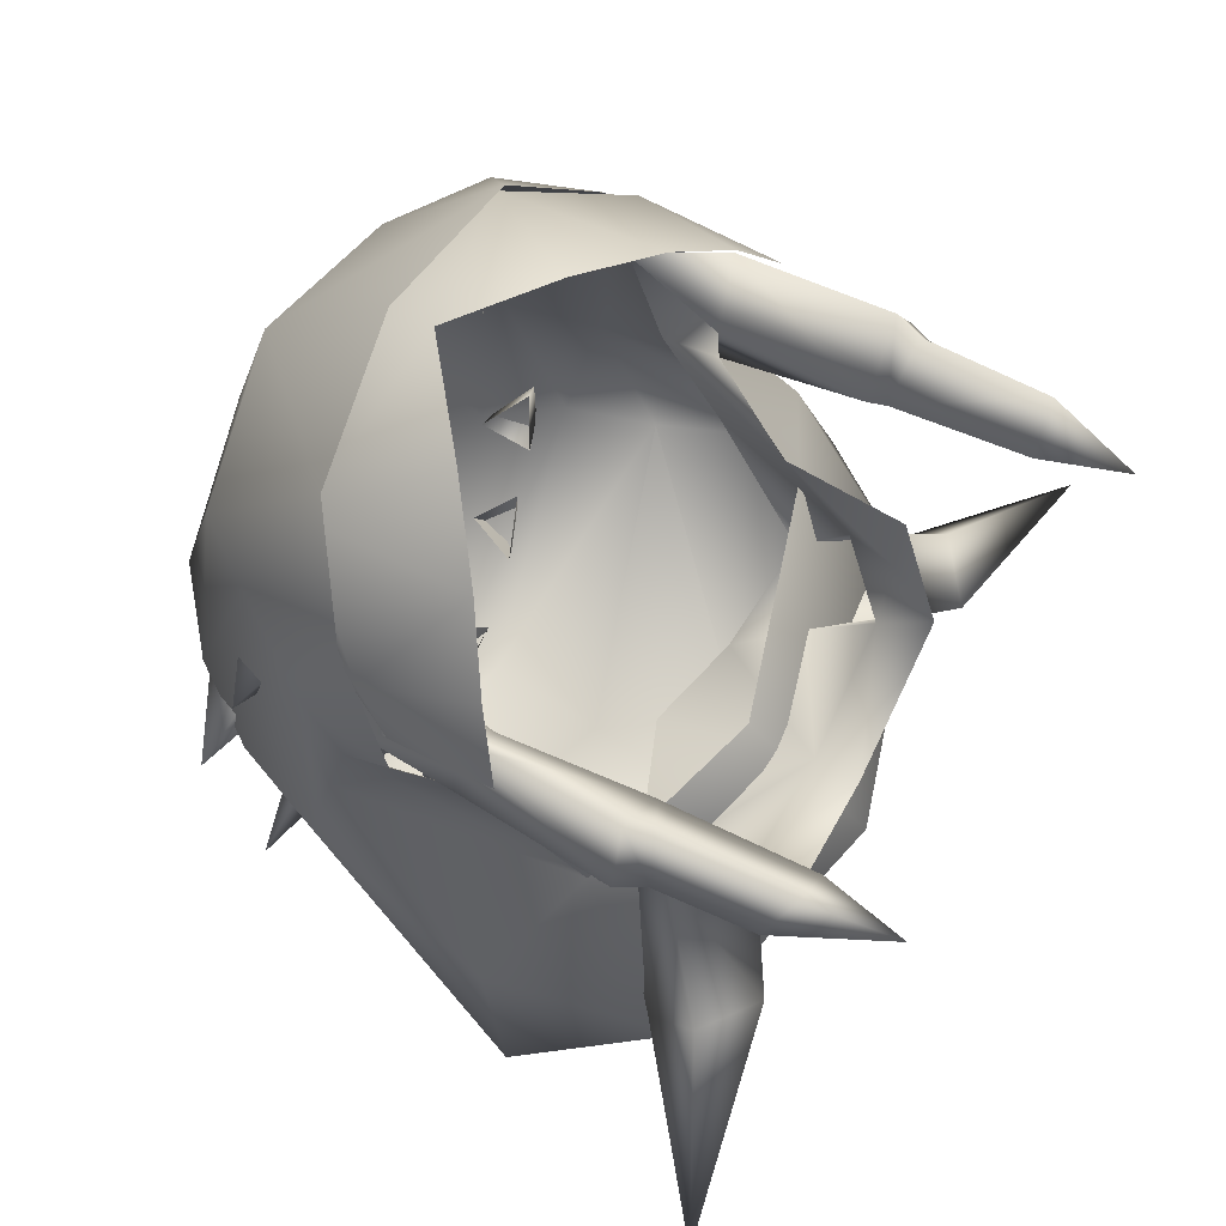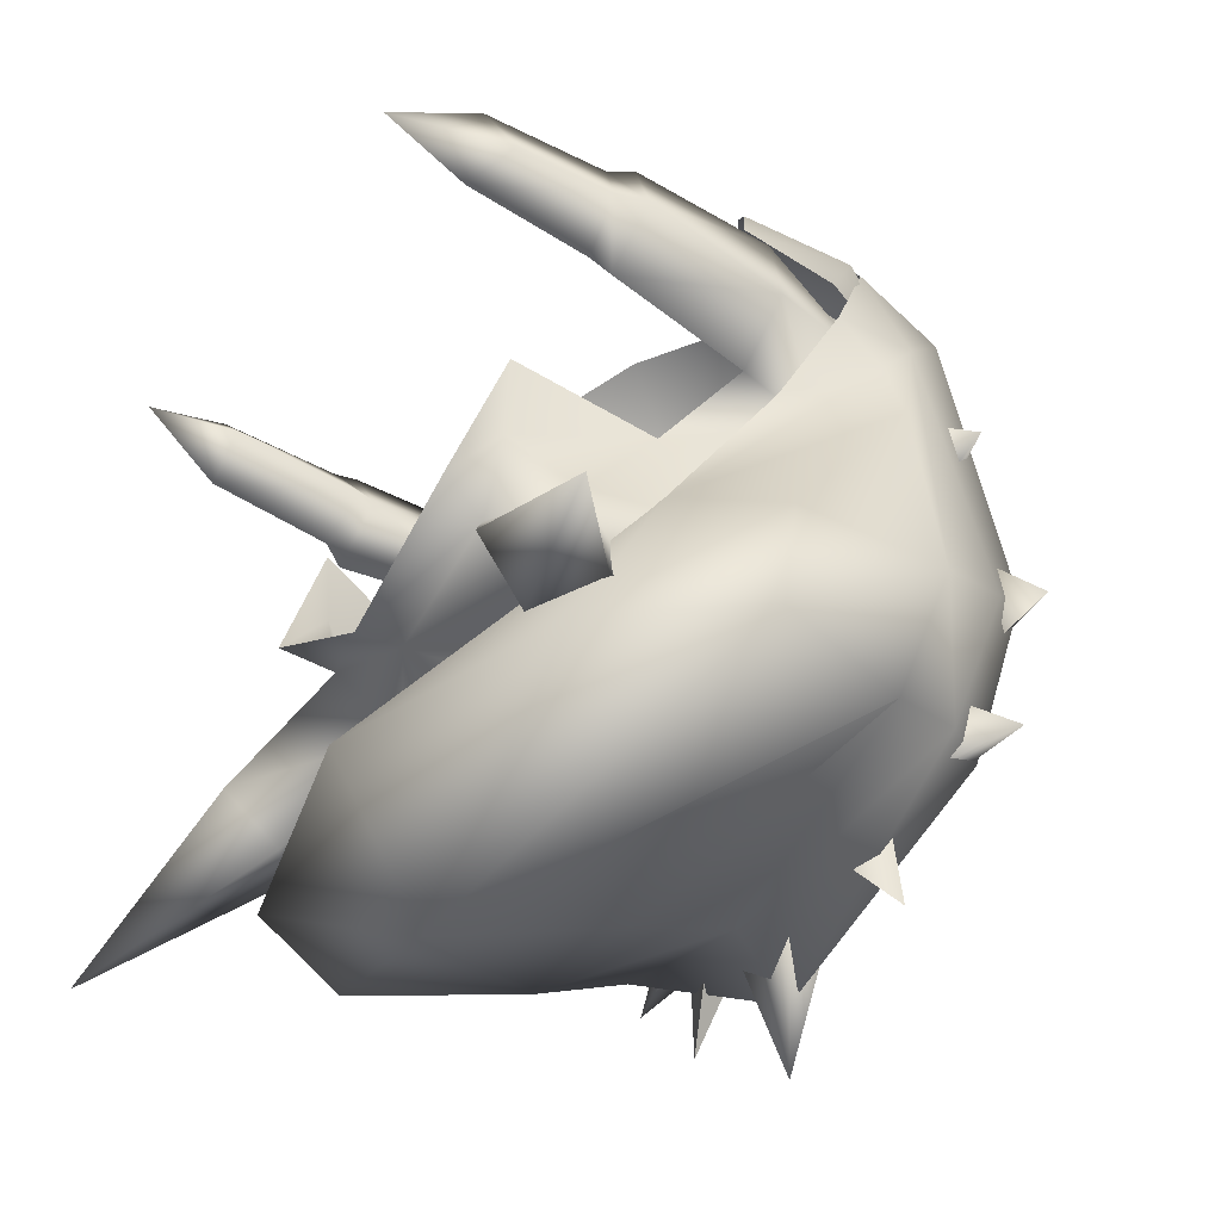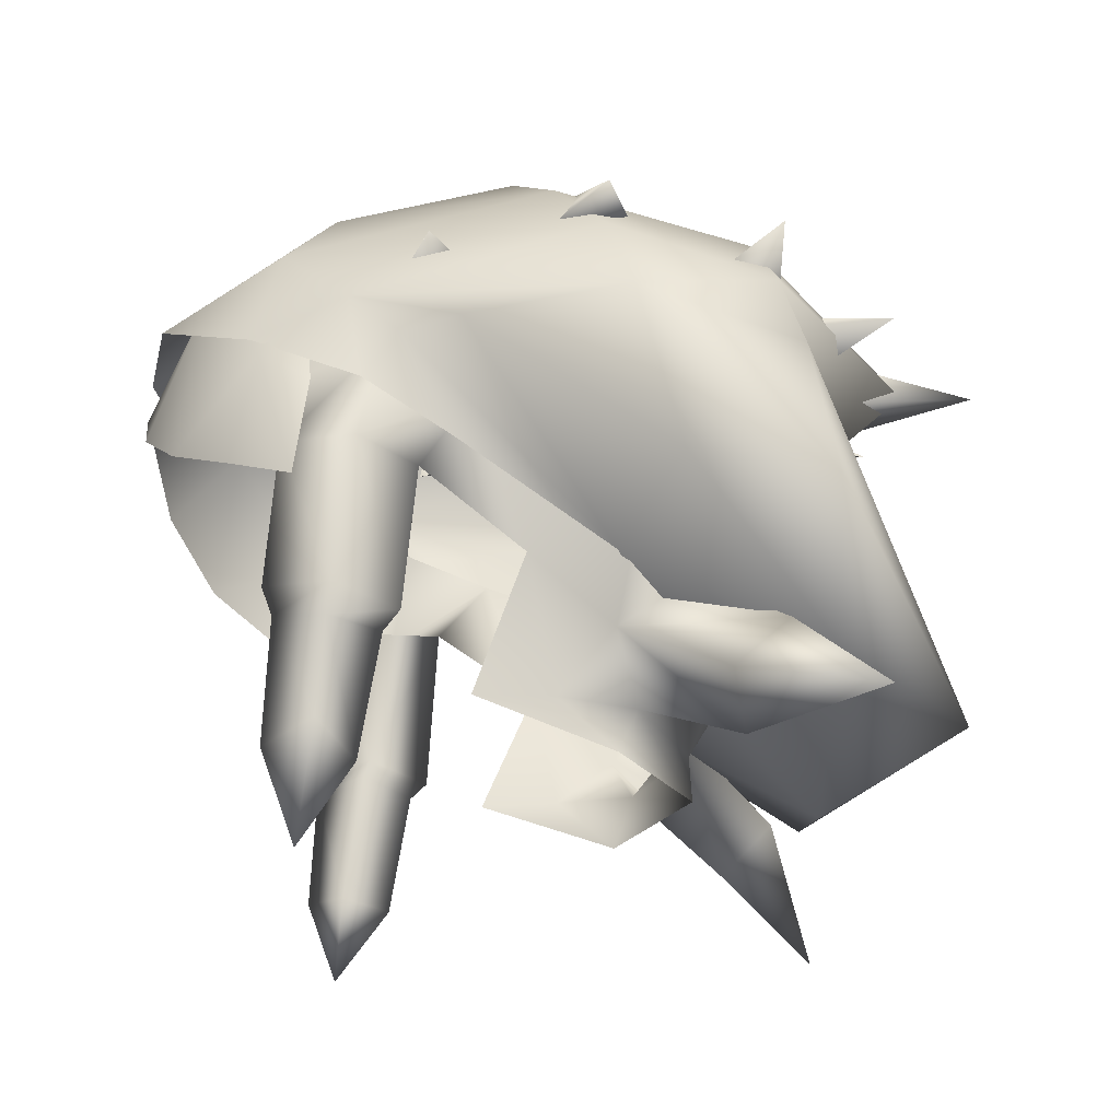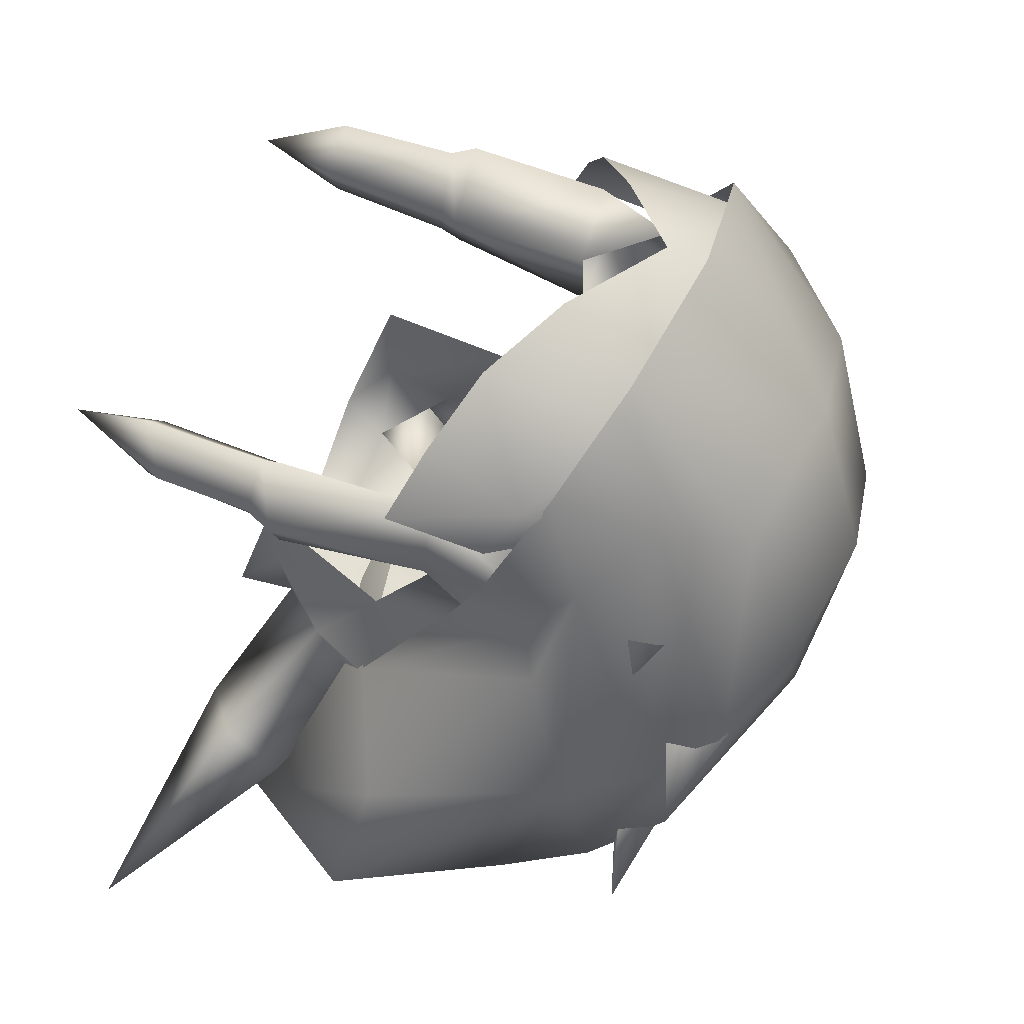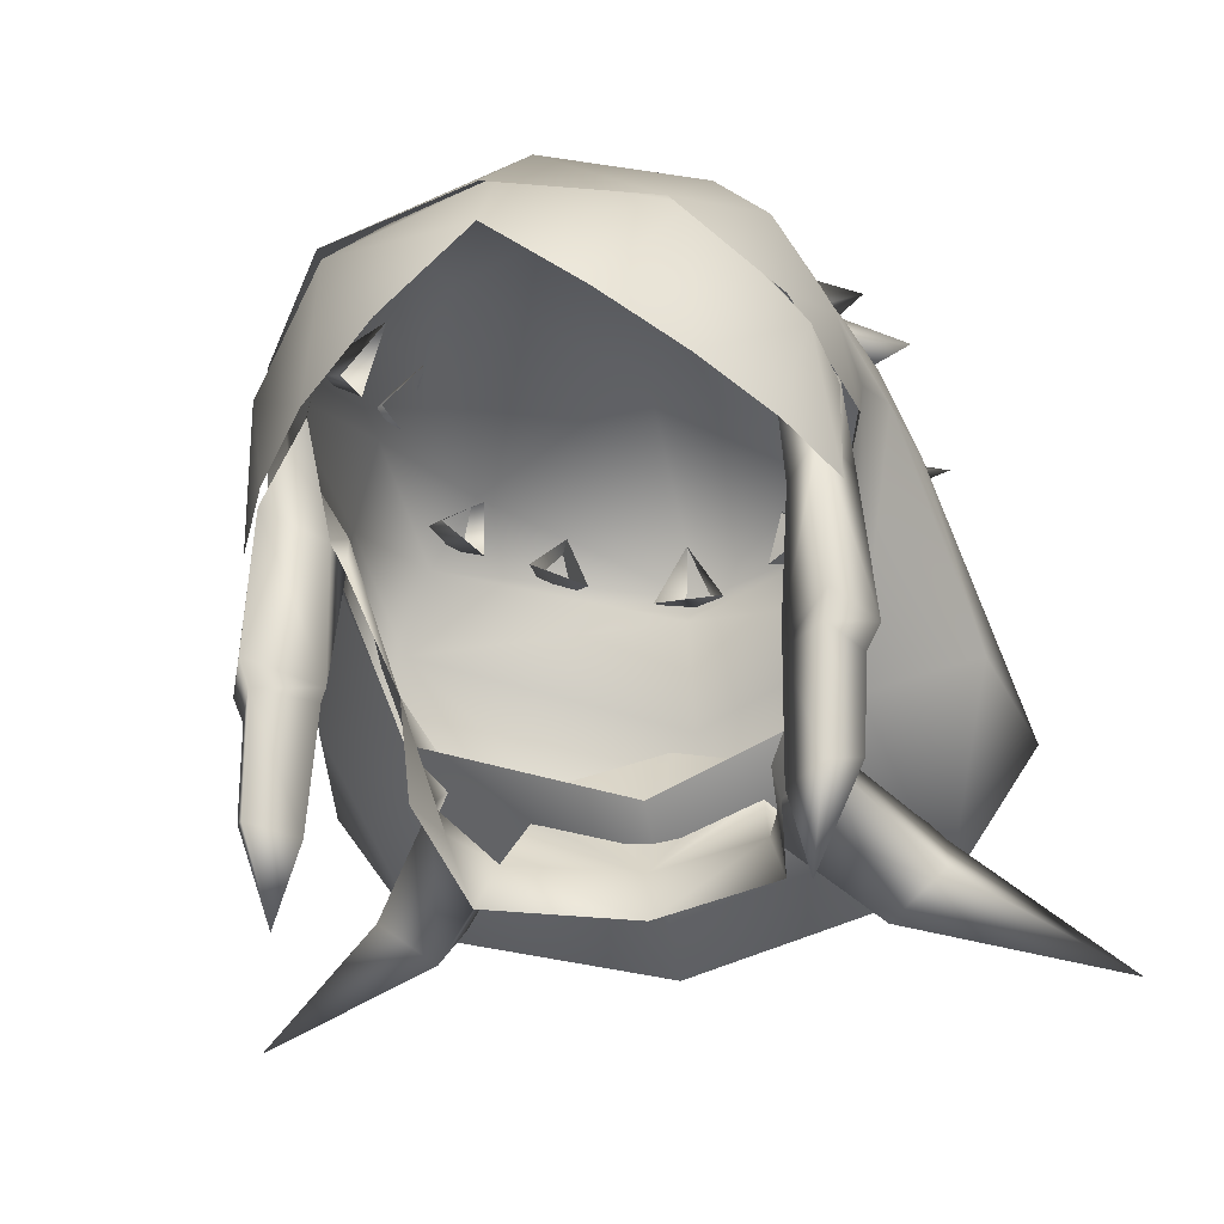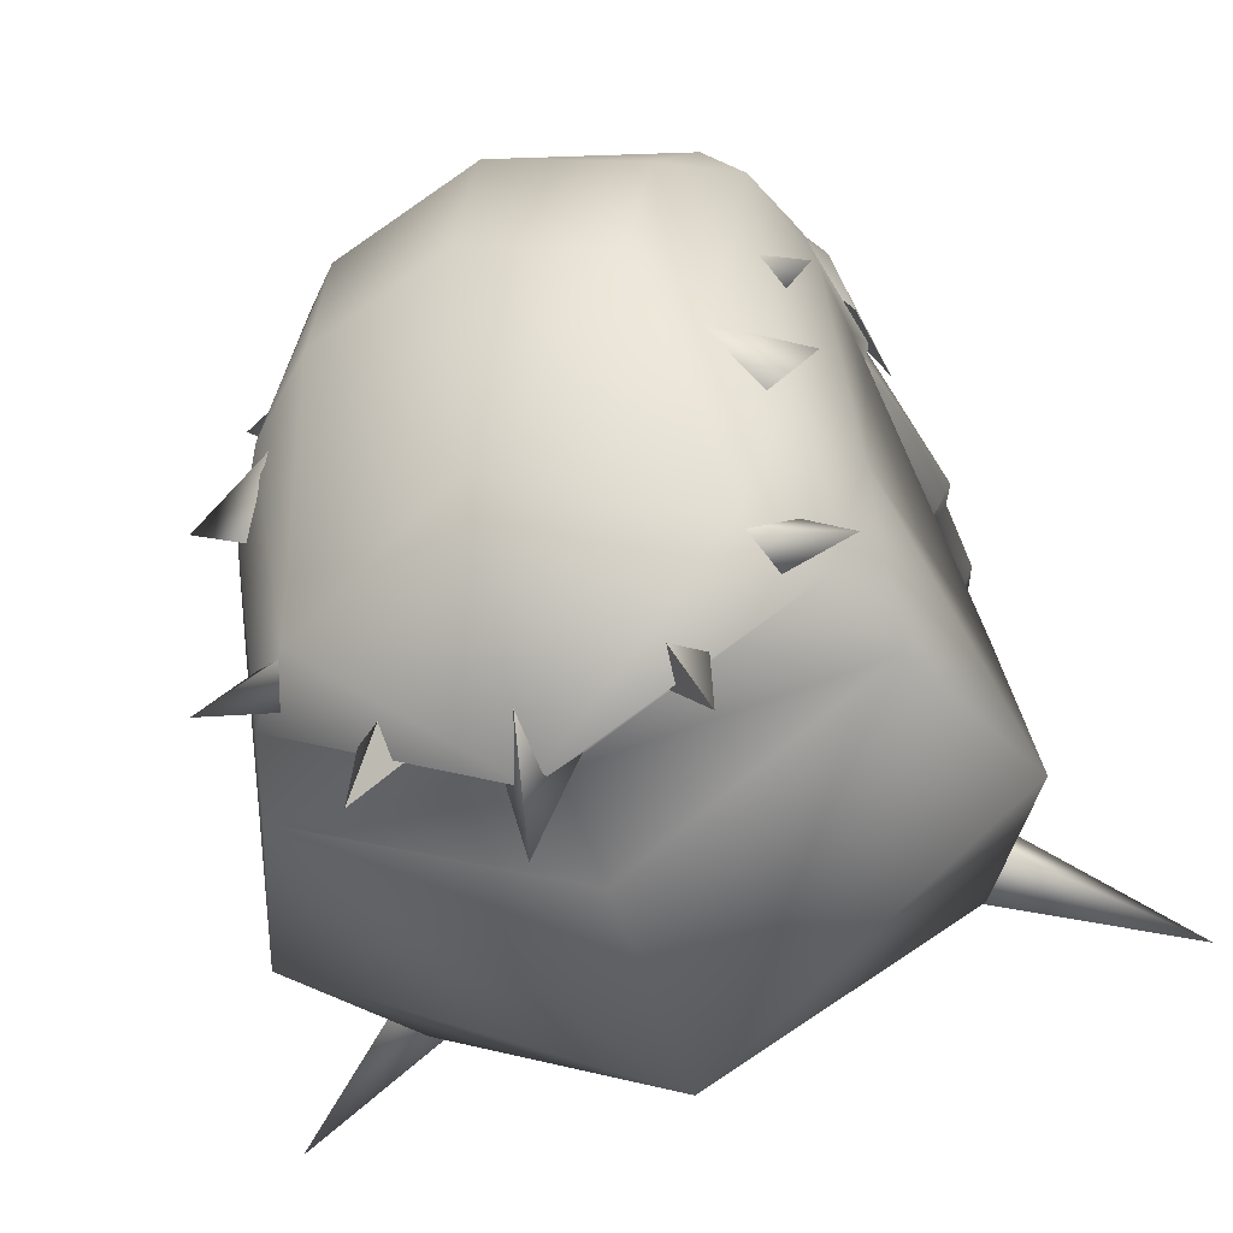
<metadata>
{"format":"obj","ext":"obj","renderer":"f3d","projection":"perspective","resolution":1024,"background":"white","views":[{"elev":68.2,"azim":-63.0,"up":"+Z"},{"elev":-37.2,"azim":57.2,"up":"+Z"},{"elev":-23.7,"azim":90.2,"up":"+Y"},{"elev":46.9,"azim":110.8,"up":"+Z"},{"elev":-26.4,"azim":15.2,"up":"+Y"},{"elev":-44.3,"azim":-158.4,"up":"+Z"}]}
</metadata>
<code>
g mesh00
v 5.404 33.49 -4.127
v 6.579 35.41 -6.086
v 6.737 37.99 -3.187
v -3.088 37.85 -10.85
v -3.901 35.57 -8.632
v -6.469 37.12 -8.565
v 9.574 32.88 -9.621
v 15.13 30.17 -13.85
v 9.371 34.6 -11.5
v 7.555 31.38 -10.09
v 7.166 33.21 -11.9
v 4.445 33.38 -6.802
v 7.266 43.98 4.672
v 7.176 40.74 2.426
v 8.662 41 4.781
v 0 33.32 -8.622
v 3.901 35.57 -8.632
v 3.088 37.85 -10.85
v 6.469 37.12 -8.565
v 9.229 39.65 4.298
v 9.145 43.11 3.828
v 8.674 44.23 5.604
v 6.824 47.36 4.392
v 5.739 47.37 7.97
v 8.77 44.59 1.565
v 6.824 47.36 4.392
v 7.266 43.98 4.672
v 8.213 30.27 2.017
v 9.36 31.34 3.241
v 7.876 27.59 3.867
v 8.508 30.64 4.982
v 7.116 30.48 3.61
v 9.251 41.02 2.251
v 8.049 43 -1.43
v -9.371 34.6 -11.5
v -15.13 30.17 -13.85
v -9.574 32.88 -9.621
v -7.166 33.21 -11.9
v -7.555 31.38 -10.09
v 0 31.7 -8.715
v -5.085 31.68 -6.141
v -4.445 33.38 -6.802
v -5.404 33.49 -4.127
v -6.579 35.41 -6.086
v -8.662 41 4.781
v -7.176 40.74 2.426
v -7.266 43.98 4.672
v 0 38.98 -11.95
v -9.229 39.65 4.298
v -7.882 40.64 6.539
v -8.674 44.23 5.604
v -5.872 41.87 8.677
v -5.739 47.37 7.97
v -7.266 43.98 4.672
v -6.824 47.36 4.392
v -8.77 44.59 1.565
v -7.876 27.59 3.867
v -9.36 31.34 3.241
v -8.213 30.27 2.017
v -7.116 30.48 3.61
v -8.508 30.64 4.982
v -6.737 37.99 -3.187
v -8.049 43 -1.43
v -8.912 41.14 -7.357
v 0 46.1 10.56
v 3.232 43.7 10.05
v 5.872 41.87 8.677
v 7.882 40.64 6.539
v 7.412 40.75 0.3469
v 8.912 41.14 -7.357
v 8.617 34.95 4.796
v 9.36 31.34 3.241
v 9.46 34.67 3.014
v 8.204 34.59 1.324
v 7.021 35.08 2.983
v 5.688 33.43 -1.403
v 5.085 31.68 -6.141
v 0 49.06 8.483
v -3.915 48.8 7.246
v -6.824 47.36 4.392
v -9.145 43.11 3.828
v 3.915 48.8 7.246
v -3.232 43.7 10.05
v -7.412 40.75 0.3469
v -9.251 41.02 2.251
v -5.688 33.43 -1.403
v -9.46 34.67 3.014
v -8.204 34.59 1.324
v -7.021 35.08 2.983
v -8.617 34.95 4.796
f 1 2 3
f 4 5 6
f 7 8 9
f 7 10 8
f 8 10 11
f 8 11 9
f 2 1 12
f 13 14 15
f 12 16 17
f 17 16 18
f 17 18 19
f 20 21 22
f 22 21 23
f 22 23 24
f 25 26 27
f 28 29 30
f 29 31 30
f 30 31 32
f 30 32 28
f 27 15 25
f 25 15 33
f 25 33 34
f 35 36 37
f 35 38 36
f 36 38 39
f 36 39 37
f 40 41 42
f 42 41 43
f 42 43 44
f 45 46 47
f 5 4 16
f 16 4 48
f 16 48 18
f 49 50 51
f 51 50 52
f 51 52 53
f 54 55 56
f 57 58 59
f 59 60 57
f 57 60 61
f 57 61 58
f 62 63 64
f 65 66 24
f 24 66 67
f 24 67 22
f 22 67 68
f 22 68 20
f 33 69 34
f 34 69 3
f 34 3 70
f 70 3 2
f 70 2 19
f 71 72 73
f 73 72 28
f 73 28 74
f 74 28 32
f 74 32 75
f 75 32 31
f 75 31 71
f 71 31 72
f 3 76 1
f 1 76 77
f 1 77 12
f 12 77 40
f 12 40 16
f 16 40 42
f 16 42 5
f 78 79 53
f 53 79 80
f 53 80 51
f 51 80 81
f 51 81 49
f 23 82 24
f 24 82 78
f 24 78 65
f 65 78 53
f 65 53 83
f 83 53 52
f 62 84 63
f 63 84 85
f 63 85 56
f 56 85 45
f 56 45 54
f 41 86 43
f 43 86 62
f 43 62 44
f 44 62 64
f 44 64 6
f 61 87 58
f 58 87 88
f 58 88 59
f 59 88 89
f 59 89 60
f 60 89 90
f 60 90 61
f 61 90 87
v -6.552 49.07 -10.85
v -10.12 48.37 -11.67
v -7.685 47.79 -9.503
v -6.763 51.36 -4.773
v -9.86 50.11 -5.91
v -8.025 49.4 -3.936
v -6.33 49.75 0.5316
v -9.334 48.49 0.06972
v -7.589 47.5 1.21
v 1.275 46.18 -14.71
v -1.275 46.18 -14.71
v 0 46.93 -19.04
v 0 48.28 -14.62
v 0 46.93 -19.04
v 0 48.28 -14.62
v 5.213 47.03 -12.15
v 3.31 46.39 -13.17
v 5.454 47.29 -15.73
v 3.947 48.08 -12.58
v 5.454 47.29 -15.73
v 3.31 46.39 -13.17
v 3.947 48.08 -12.58
v 5.454 47.29 -15.73
v 7.685 47.79 -9.503
v 6.753 47.33 -11.67
v 10.12 48.37 -11.67
v 6.552 49.07 -10.85
v 10.12 48.37 -11.67
v 8.025 49.4 -3.936
v 8.124 49.73 -6.561
v 9.86 50.11 -5.91
v 8.124 49.73 -6.561
v 6.763 51.36 -4.773
v 9.86 50.11 -5.91
v 7.589 47.5 1.21
v 7.7 48.08 -1.133
v 9.334 48.49 0.06972
v 6.33 49.75 0.5316
v 9.334 48.49 0.06972
v -5.454 47.29 -15.73
v -3.31 46.39 -13.17
v -5.213 47.03 -12.15
v -5.454 47.29 -15.73
v -3.947 48.08 -12.58
v -5.454 47.29 -15.73
v -3.947 48.08 -12.58
v -3.31 46.39 -13.17
v -10.12 48.37 -11.67
v -6.753 47.33 -11.67
v -9.86 50.11 -5.91
v -8.124 49.73 -6.561
v -8.124 49.73 -6.561
v -9.334 48.49 0.06972
v -7.7 48.08 -1.133
f 91 92 93
f 94 95 96
f 97 98 99
f 100 101 102
f 103 100 104
f 101 105 104
f 106 107 108
f 109 106 110
f 111 112 113
f 114 115 116
f 115 117 118
f 118 117 114
f 119 120 121
f 122 123 124
f 124 123 119
f 125 126 127
f 126 128 129
f 129 128 125
f 130 131 132
f 133 132 134
f 135 136 137
f 138 139 93
f 92 91 139
f 140 141 96
f 95 94 142
f 143 144 99
f 98 97 144
v 8.733 46.94 -11.51
v 6.841 49.29 -10.87
v 8.766 49.14 -5.782
v 0 47.01 -16.51
v 0 52.1 -9.017
v -9.878 44 -12.26
v -8.733 46.94 -11.51
v 0 45.15 -14.44
v 9.903 46.21 -6.72
v 8.766 49.14 -5.782
v 8.904 46.27 2.719
v 0 34.37 -18.23
v 0 41.31 -15.66
v 9.878 44 -12.26
v -9.128 33.6 -13.07
v 0 31.12 -12.96
v -7.574 37.68 -6.136
v 12.37 38.24 -12.9
v 9.878 44 -12.26
v 7.482 48.55 5.106
v 5.347 46.79 9.366
v 8.101 45.06 6.007
v 9.128 33.6 -13.07
v 7.574 37.68 -6.136
v 0 35.72 -8.293
v -9.903 46.21 -6.72
v -8.766 49.14 -5.782
v 7.259 51.28 -4.092
v 5.01 52.86 -2.603
v 5.347 51.19 3.512
v 0 53.7 -0.9848
v 0 52.05 5.148
v 0 45.15 -14.44
v -8.733 46.94 -11.51
v -6.841 49.29 -10.87
v -8.766 49.14 -5.782
v -7.482 48.55 5.106
v -5.347 51.19 3.512
v -7.259 51.28 -4.092
v -5.01 52.86 -2.603
v -12.37 38.24 -12.9
v -11.41 39.47 -8.202
v 0 31.12 -12.96
v 9.441 43.01 2.19
v 8.176 41.45 -0.8407
v 9.325 44.67 0.8907
v 7.574 37.68 -6.136
v -9.834 45.06 -1.069
v -8.904 46.27 2.719
v 9.834 45.06 -1.069
v 11.41 39.47 -8.202
v 9.441 43.01 2.19
v 9.325 44.67 0.8907
v 8.904 46.27 2.719
v -7.574 37.68 -6.136
v -8.176 41.45 -0.8401
v -9.325 44.67 0.8907
v -9.441 43.01 2.19
v -5.347 46.79 9.366
v 0 47.52 10.49
v -8.904 46.27 2.719
v 9.325 44.67 0.8907
v 8.733 46.94 -11.51
v -9.325 44.67 0.8907
v -9.325 44.67 0.8907
v -9.441 43.01 2.19
v -8.101 45.06 6.007
f 145 146 147
f 148 149 146
f 150 151 152
f 153 154 155
f 156 157 158
f 159 160 161
f 153 162 163
f 164 165 166
f 167 168 160
f 160 168 169
f 160 169 161
f 151 170 171
f 172 173 174
f 174 173 175
f 174 175 176
f 146 145 148
f 148 145 177
f 148 177 178
f 149 148 179
f 179 148 178
f 179 178 180
f 181 182 183
f 183 182 184
f 151 150 170
f 170 150 185
f 170 185 186
f 167 187 156
f 156 187 159
f 188 189 190
f 190 189 191
f 186 192 170
f 170 192 193
f 170 193 171
f 155 194 153
f 153 194 195
f 153 195 162
f 196 197 198
f 199 200 201
f 201 200 202
f 203 204 176
f 176 204 165
f 176 165 174
f 174 165 164
f 174 164 172
f 205 181 180
f 180 181 183
f 180 183 179
f 179 183 184
f 179 184 149
f 155 206 194
f 194 206 168
f 194 168 195
f 195 168 167
f 195 167 162
f 162 167 156
f 162 156 163
f 154 153 207
f 207 153 163
f 207 163 152
f 152 163 157
f 152 157 150
f 150 157 156
f 150 156 185
f 185 156 159
f 185 159 186
f 186 159 161
f 186 161 192
f 192 161 208
f 192 208 193
f 209 210 205
f 205 210 211
f 205 211 181
f 181 211 203
f 181 203 182
f 182 203 176
f 182 176 184
f 184 176 175
f 184 175 149
f 149 175 173
f 149 173 146
f 146 173 172
f 146 172 147
f 147 172 164
f 147 164 198
f 198 164 166
f 198 166 196
v -9.371 34.6 -11.5
v -6.469 37.12 -8.565
v -3.901 35.57 -8.632
v 6.579 35.41 -6.086
v 4.445 33.38 -6.802
v 7.555 31.38 -10.09
v 3.901 35.57 -8.632
v 7.166 33.21 -11.9
v 9.371 34.6 -11.5
v 7.166 33.21 -11.9
v 3.901 35.57 -8.632
v 9.574 32.88 -9.621
v 6.469 37.12 -8.565
v -7.166 33.21 -11.9
v -3.901 35.57 -8.632
v -7.555 31.38 -10.09
v -4.445 33.38 -6.802
v -6.579 35.41 -6.086
v -7.166 33.21 -11.9
v -9.574 32.88 -9.621
f 212 213 214
f 215 216 217
f 217 216 218
f 217 218 219
f 220 221 222
f 217 223 215
f 215 223 220
f 215 220 224
f 224 220 222
f 225 226 227
f 227 226 228
f 227 228 229
f 214 230 212
f 213 212 229
f 229 212 231
f 229 231 227
v 8.617 34.95 4.796
v 8.832 35.85 5.128
v 7.021 35.08 2.983
v 6.959 35.67 2.767
v 8.662 41 4.781
v 7.176 40.74 2.426
v 6.959 35.67 2.767
v 8.445 35.25 0.7524
v 7.021 35.08 2.983
v -7.021 35.08 2.983
v -6.959 35.67 2.767
v -8.617 34.95 4.796
v -8.832 35.85 5.128
v -9.46 34.67 3.014
v -7.176 40.74 2.426
v -6.959 35.67 2.767
v -7.412 40.75 0.3469
v -8.445 35.25 0.7524
v -9.251 41.02 2.251
v 9.9 35.64 2.857
v 9.46 34.67 3.014
v 8.204 34.59 1.324
v 9.251 41.02 2.251
v 7.412 40.75 0.3469
v 7.176 40.74 2.426
v -8.662 41 4.781
v -9.9 35.64 2.857
v -8.204 34.59 1.324
v -7.021 35.08 2.983
v -7.176 40.74 2.426
f 232 233 234
f 233 235 234
f 236 237 235
f 238 239 240
f 241 242 243
f 243 242 244
f 243 244 245
f 246 247 248
f 248 247 249
f 248 249 250
f 233 232 251
f 251 232 252
f 251 252 239
f 239 252 253
f 239 253 240
f 235 233 236
f 236 233 251
f 236 251 254
f 254 251 239
f 254 239 255
f 255 239 238
f 255 238 256
f 257 250 258
f 258 250 249
f 258 249 259
f 259 249 247
f 259 247 260
f 259 245 258
f 258 245 244
f 258 244 257
f 257 244 242
f 257 242 261

</code>
